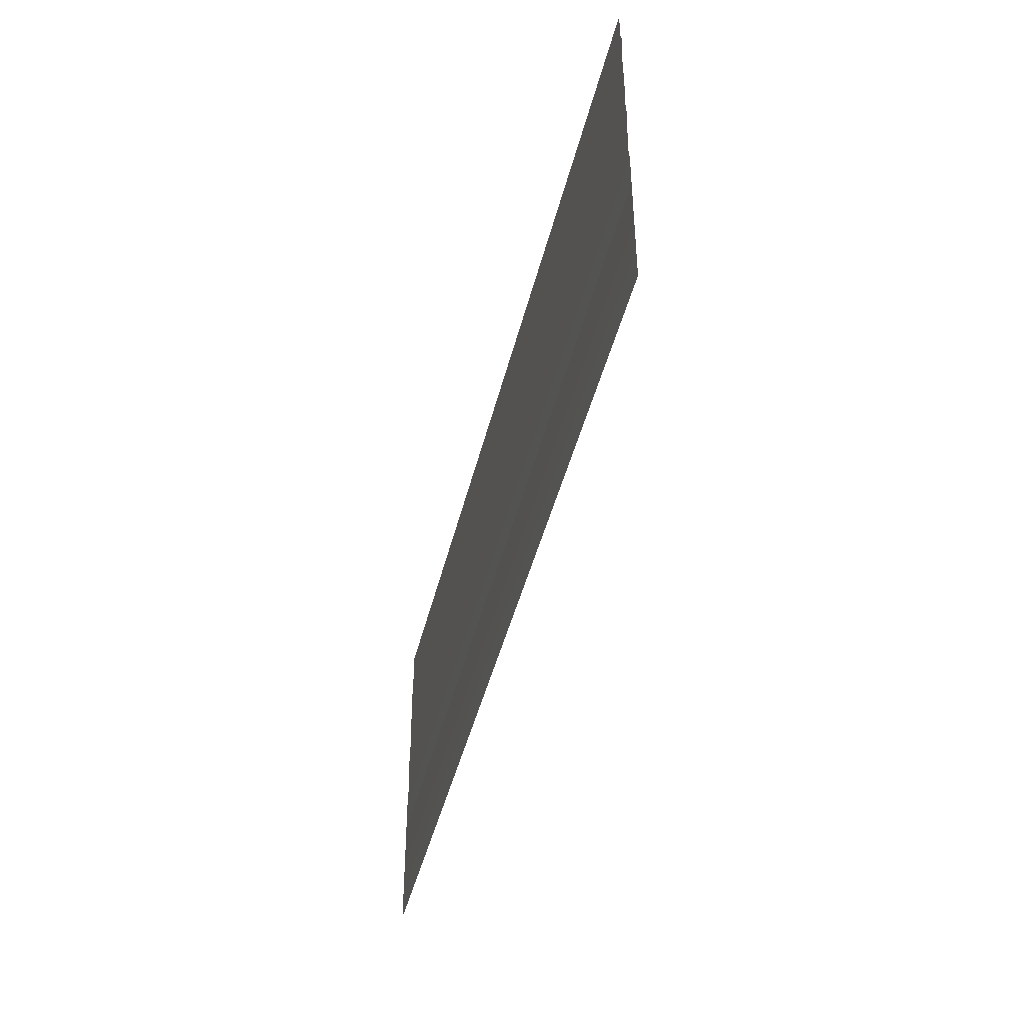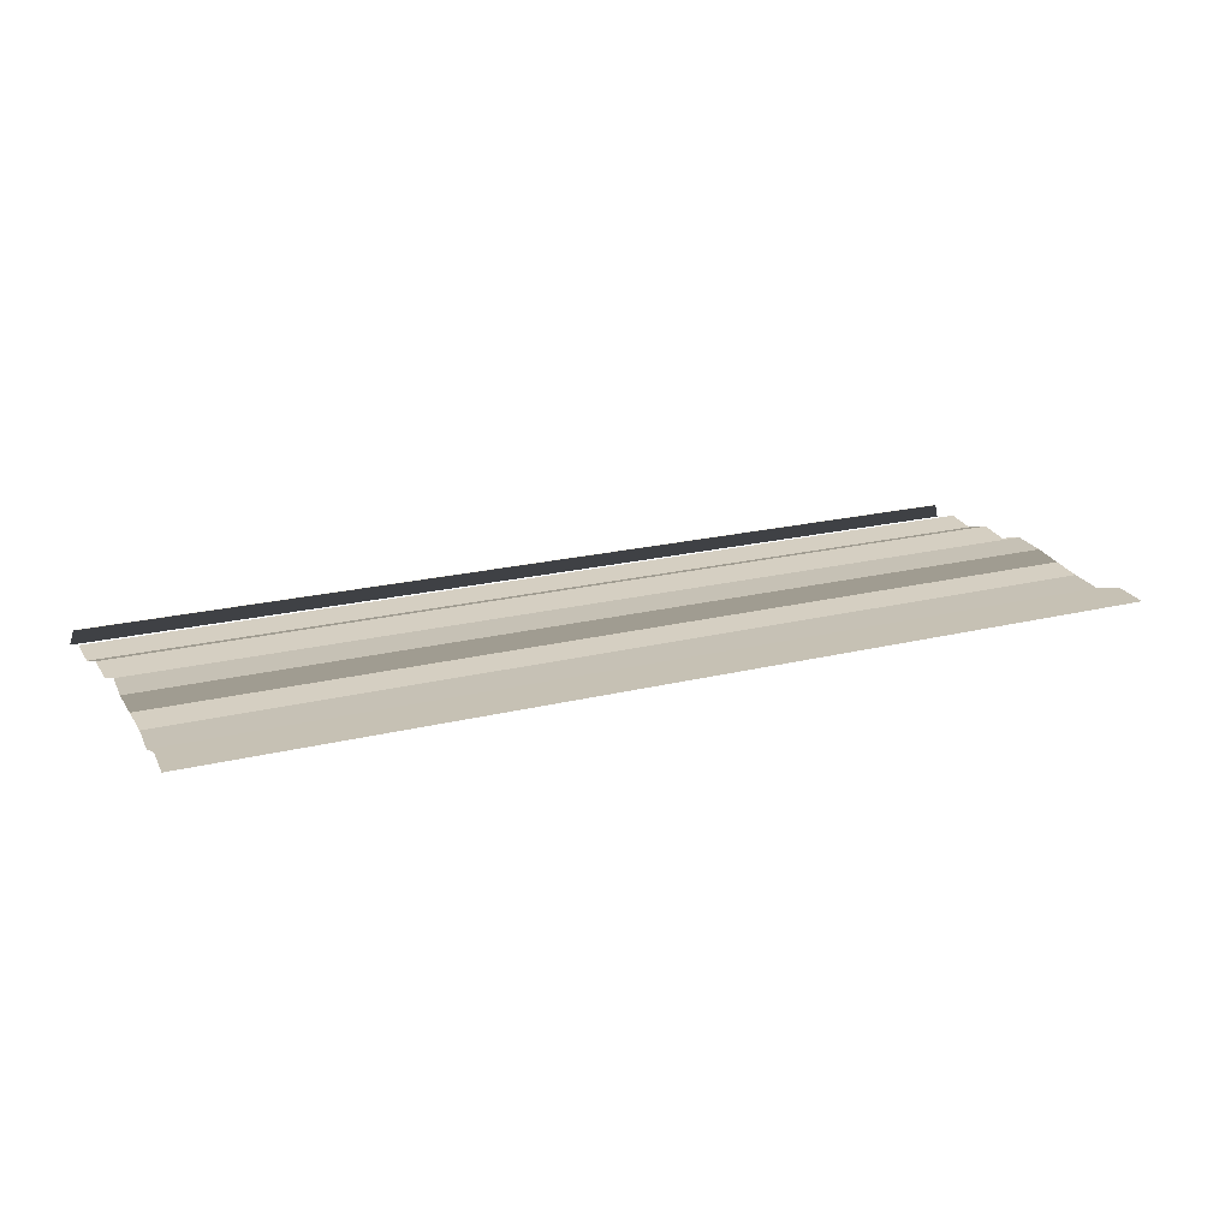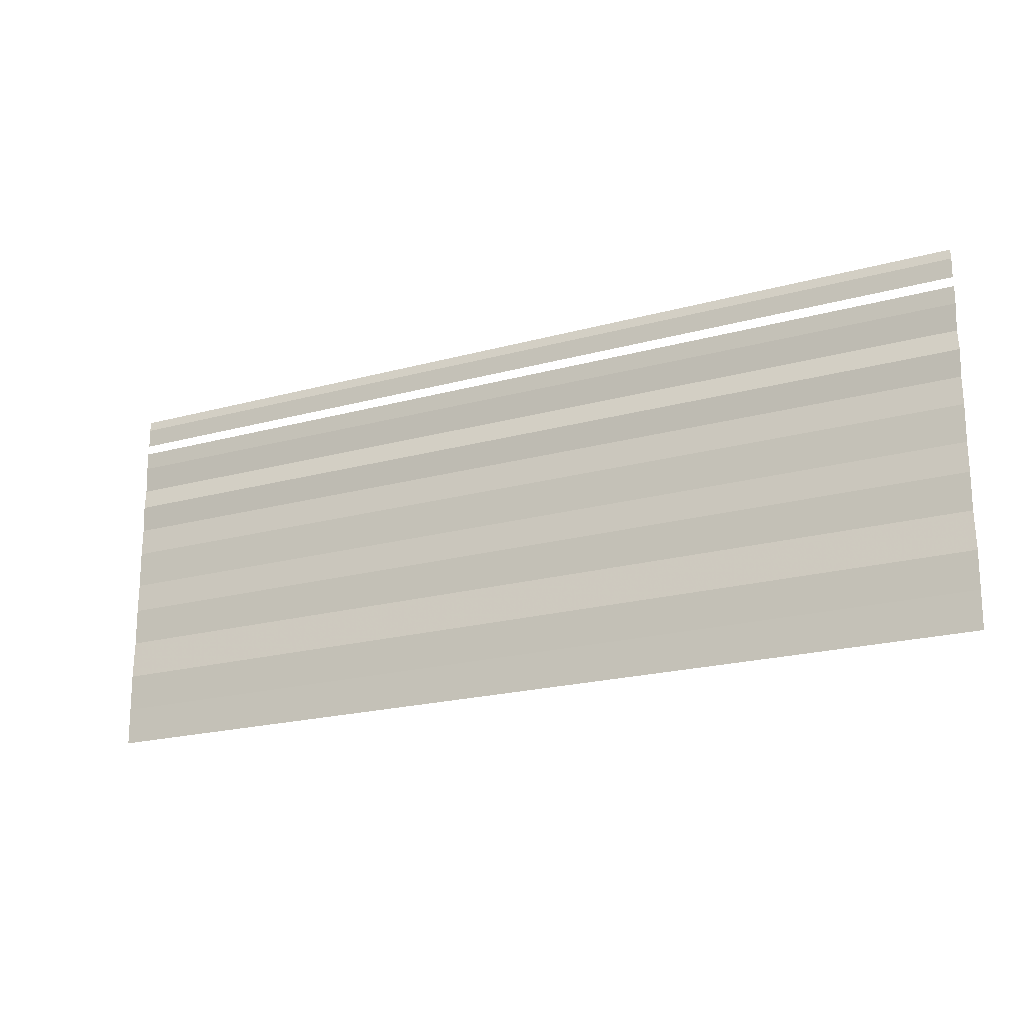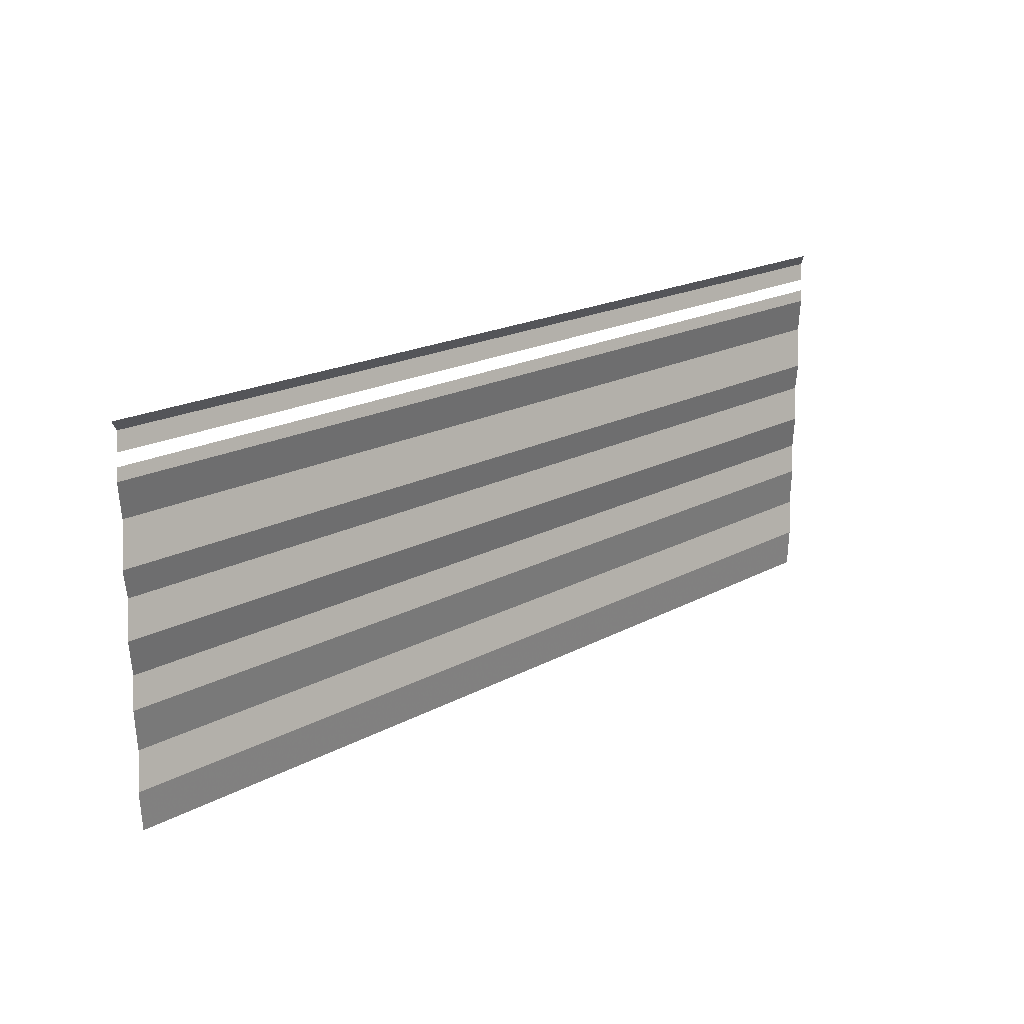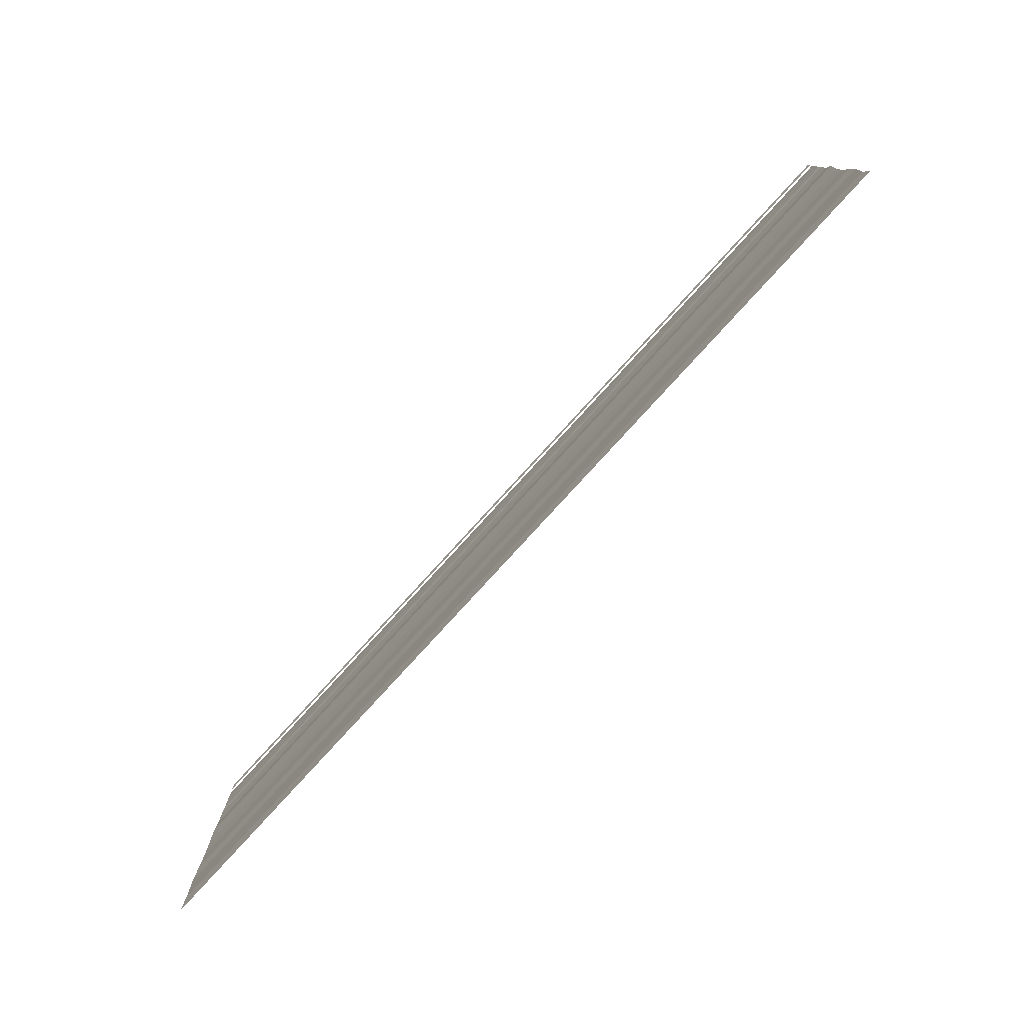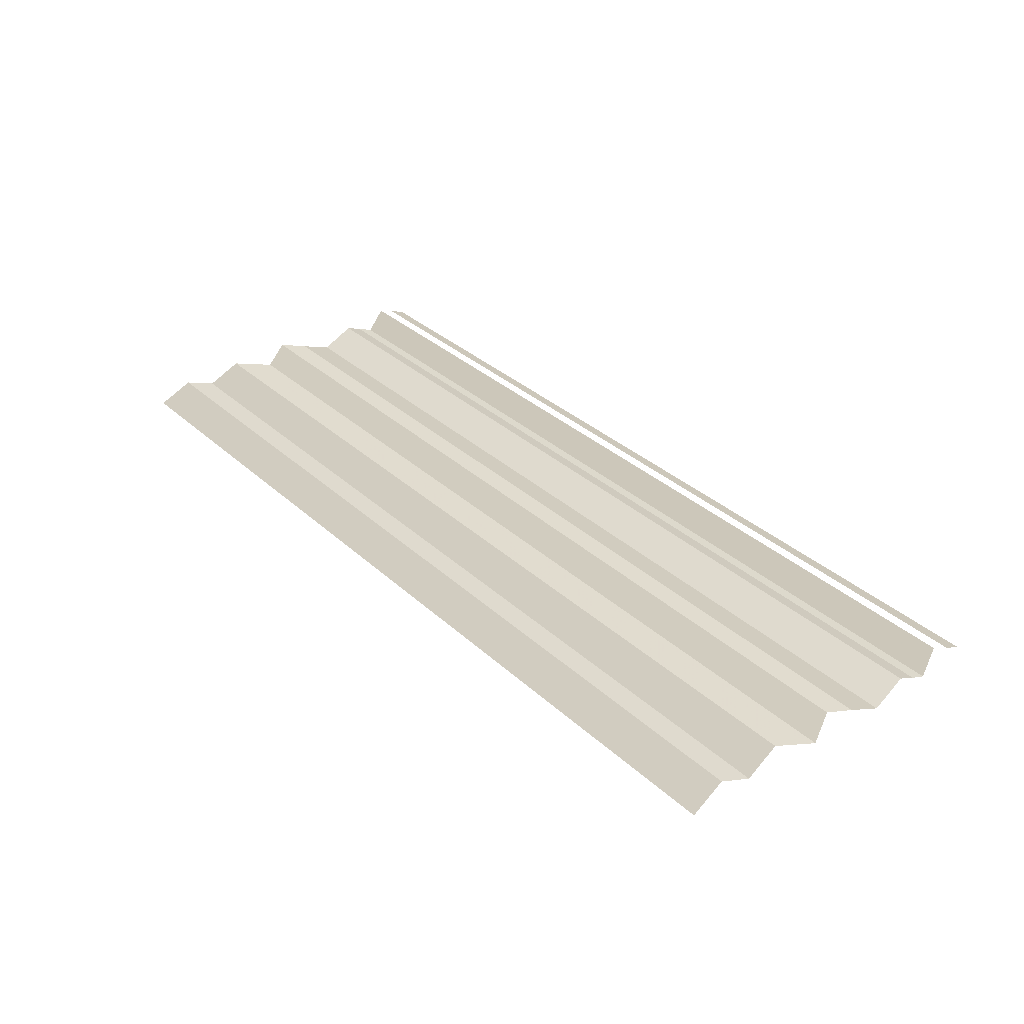
<metadata>
{"format":"obj","ext":"obj","renderer":"f3d","projection":"perspective","resolution":1024,"background":"white","views":[{"elev":-44.3,"azim":-103.6,"up":"+Z"},{"elev":19.4,"azim":154.7,"up":"+Y"},{"elev":-20.4,"azim":26.4,"up":"+Z"},{"elev":19.0,"azim":134.3,"up":"+Z"},{"elev":-79.0,"azim":47.8,"up":"+Z"},{"elev":33.6,"azim":-129.0,"up":"+Y"}]}
</metadata>
<code>
o 11532
v 2250 1882 14.3
v 2250 1882 14.3
v 2250 1882 14.3
v 2250 1882 14.3
v 2250 1882 14.3
v 2250 1882 14.3
v 2250 1882 14.3
v 2250 1882 14.3
v 2250 1882 14.3
v 2250 1882 14.3
v 2250 1882 14.3
v 2250 1882 14.3
v 2250 1882 14.3
v 2250 1882 14.3
v 2250 1882 14.3
v 2250 1882 14.3
v 2250 1882 14.3
v 2250 1882 14.3
v 2250 1882 14.3
v 2250 1882 14.3
v 2250 1882 14.3
v 2250 1882 14.3
v 2250 1882 14.3
v 2250 1882 14.3
v 2250 1882 14.3
v 2250 1882 14.3
v 2250 1882 14.3
v 2250 1882 14.3
v 2250 1882 14.3
v 2250 1882 14.3
v 2250 1882 14.3
v 2250 1882 14.3
v 2250 1882 14.31
v 2250 1882 14.3
v 2250 1882 14.31
v 2250 1882 14.3
v 2250 1882 14.3
v 2250 1882 14.31
v 2250 1882 14.3
v 2250 1882 14.31
v 2250 1882 14.31
v 2250 1882 14.31
v 2250 1882 14.31
v 2250 1882 14.31
v 2250 1882 14.31
v 2250 1882 14.31
v 2250 1882 14.31
v 2250 1882 14.31
v 2250 1882 14.31
v 2250 1882 14.31
v 2250 1882 14.31
v 2250 1882 14.31
v 2250 1882 14.31
v 2250 1882 14.31
v 2250 1882 14.31
v 2250 1882 14.31
v 2250 1882 14.31
v 2250 1882 14.31
v 2250 1882 14.31
v 2250 1882 14.31
v 2250 1882 14.31
v 2250 1882 14.31
v 2250 1882 14.31
v 2250 1882 14.31
v 2250 1882 14.31
v 2250 1882 14.31
v 2250 1882 14.31
v 2250 1882 14.31
v 2250 1882 14.31
v 2250 1882 14.31
v 2250 1882 14.31
v 2250 1882 14.31
v 2250 1882 14.31
v 2250 1882 14.31
v 2250 1882 14.31
v 2250 1882 14.31
v 2250 1882 14.31
v 2250 1882 14.31
v 2250 1882 14.31
v 2250 1882 14.31
v 2250 1882 14.31
v 2250 1882 14.31
v 2250 1882 14.31
v 2250 1882 14.31
v 2250 1882 14.31
v 2250 1882 14.31
v 2250 1882 14.31
v 2250 1882 14.31
v 2250 1882 14.31
v 2250 1882 14.31
v 2250 1882 14.31
v 2250 1882 14.31
v 2250 1882 14.31
v 2250 1882 14.31
v 2250 1882 14.31
v 2250 1882 14.31
v 2250 1882 14.31
v 2250 1882 14.31
v 2250 1882 14.31
v 2250 1882 14.31
v 2250 1882 14.31
v 2250 1882 14.31
v 2250 1882 14.31
v 2250 1882 14.31
v 2250 1882 14.31
v 2250 1882 14.31
v 2250 1882 14.31
v 2250 1882 14.31
v 2250 1882 14.31
v 2250 1882 14.31
v 2250 1882 14.31
v 2250 1882 14.31
v 2250 1882 14.31
v 2250 1882 14.31
v 2250 1882 14.31
v 2250 1882 14.31
v 2250 1882 14.31
v 2250 1882 14.31
v 2250 1882 14.31
v 2250 1882 14.31
v 2250 1882 14.31
v 2250 1882 14.31
v 2250 1882 14.31
v 2250 1882 14.31
v 2250 1882 14.31
v 2250 1882 14.31
v 2250 1882 14.31
v 2250 1882 14.31
v 2250 1882 14.31
v 2250 1882 14.31
f 1 2 3
f 3 4 5
f 6 7 8
f 8 9 10
f 11 12 13
f 13 14 15
f 16 17 18
f 18 19 20
f 21 22 23
f 23 24 25
f 26 27 28
f 28 29 30
f 31 32 33
f 33 34 35
f 36 37 38
f 38 39 40
f 41 42 43
f 43 44 45
f 46 47 48
f 48 49 50
f 51 52 53
f 53 54 55
f 56 57 58
f 58 59 60
f 61 62 63
f 63 64 65
f 66 67 68
f 68 69 70
f 71 72 73
f 73 74 75
f 76 77 78
f 78 79 80
f 81 82 83
f 83 84 85
f 86 87 88
f 88 89 90
f 91 92 93
f 93 94 95
f 96 97 98
f 98 99 100
f 101 102 103
f 103 104 105
f 106 107 108
f 108 109 110
f 111 112 113
f 113 114 115
f 116 117 118
f 118 119 120
f 121 122 123
f 123 124 125
f 126 127 128
f 128 129 130

</code>
